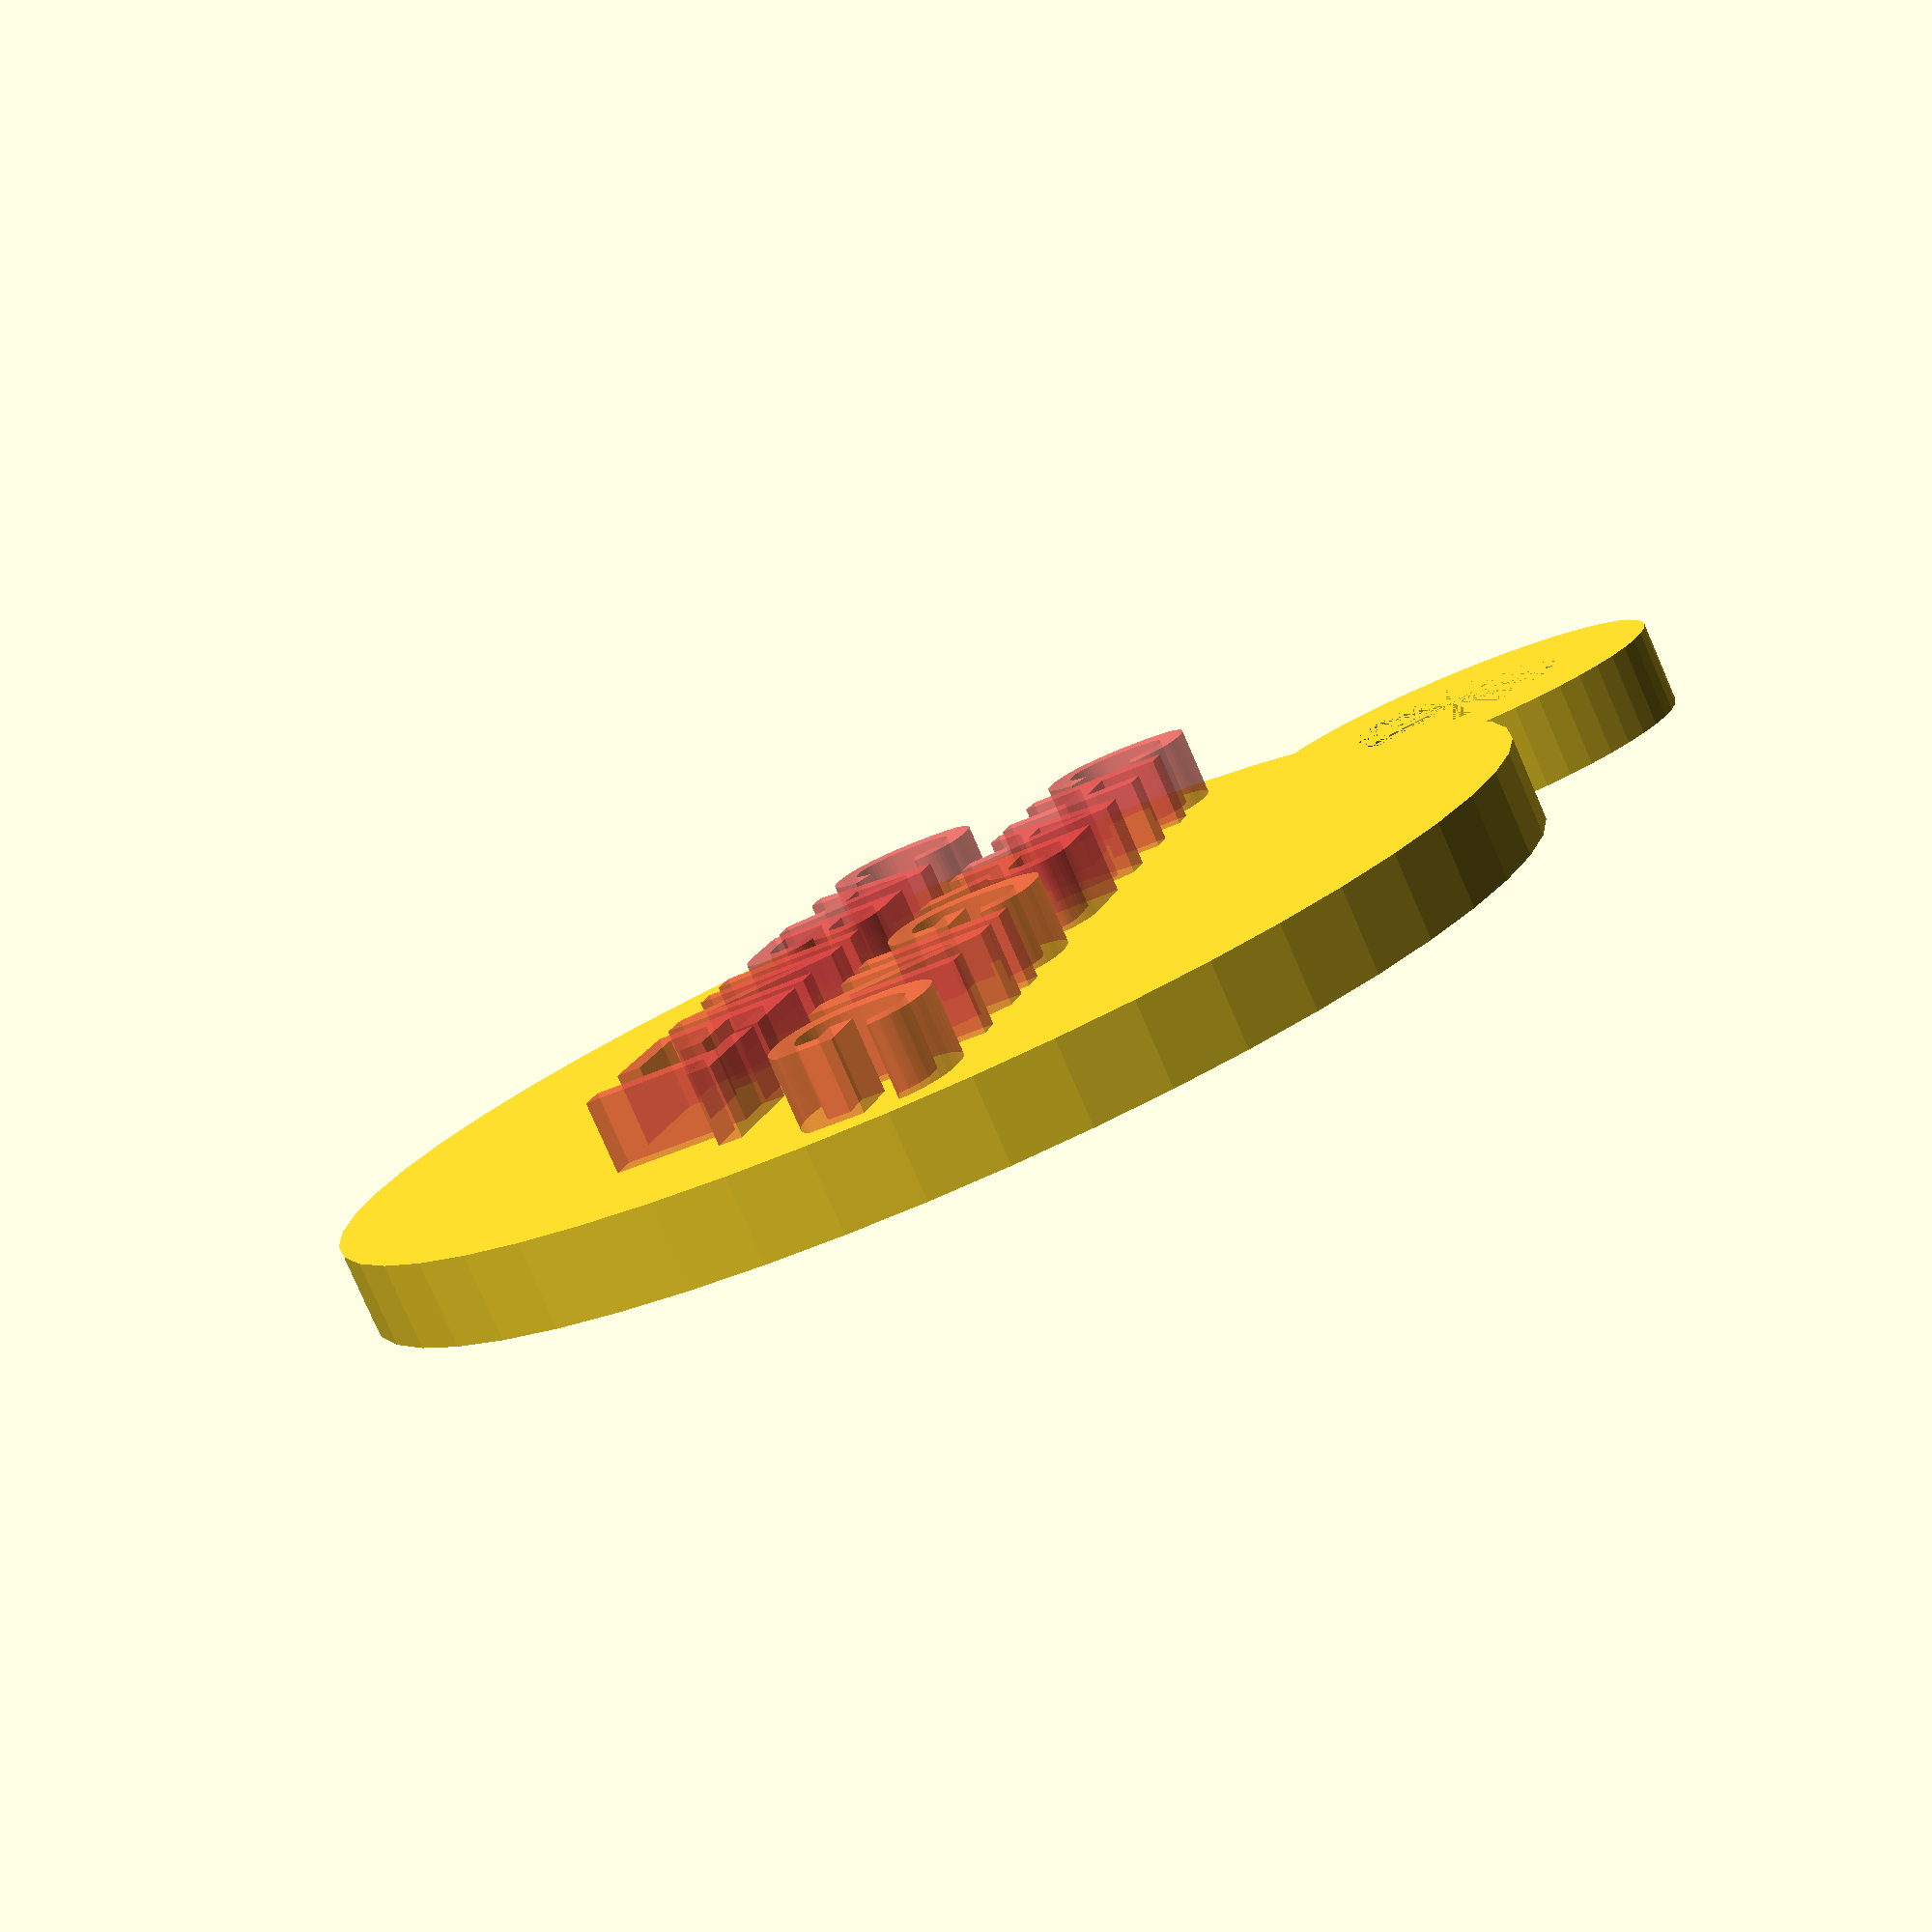
<openscad>
$fn = 50;


difference() {
	union() {
		translate(v = [0, 0, -1.5000000000]) {
			cylinder(h = 3, r = 22.0000000000);
		}
		translate(v = [-17, 17, -1.5000000000]) {
			cylinder(h = 3, r = 7.5000000000);
		}
		#translate(v = [0, 4, 1.0000000000]) {
			linear_extrude(height = 3) {
				text(font = "Arial:Bold", halign = "center", size = 5.5000000000, text = "CHARGING", valign = "center");
			}
		}
		#translate(v = [0, -4, 1.0000000000]) {
			linear_extrude(height = 3) {
				text(font = "Arial:Bold", halign = "center", size = 5.5000000000, text = "CABINET", valign = "center");
			}
		}
	}
	union() {
		translate(v = [-17, 17, -1.5000000000]) {
			cylinder(h = 3, r = 4.0000000000);
		}
	}
}
</openscad>
<views>
elev=80.7 azim=106.7 roll=23.5 proj=p view=solid
</views>
